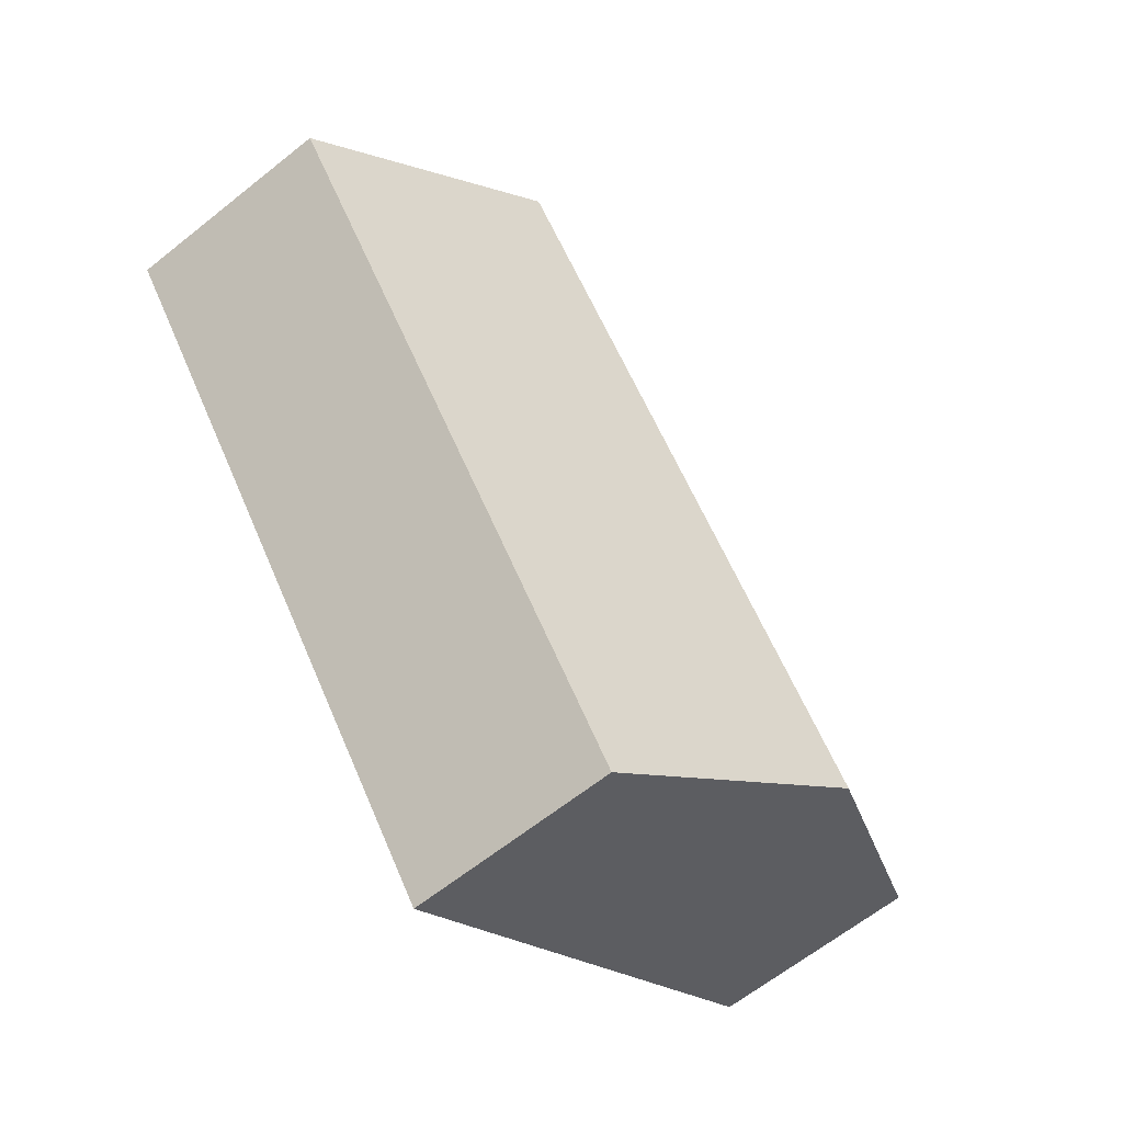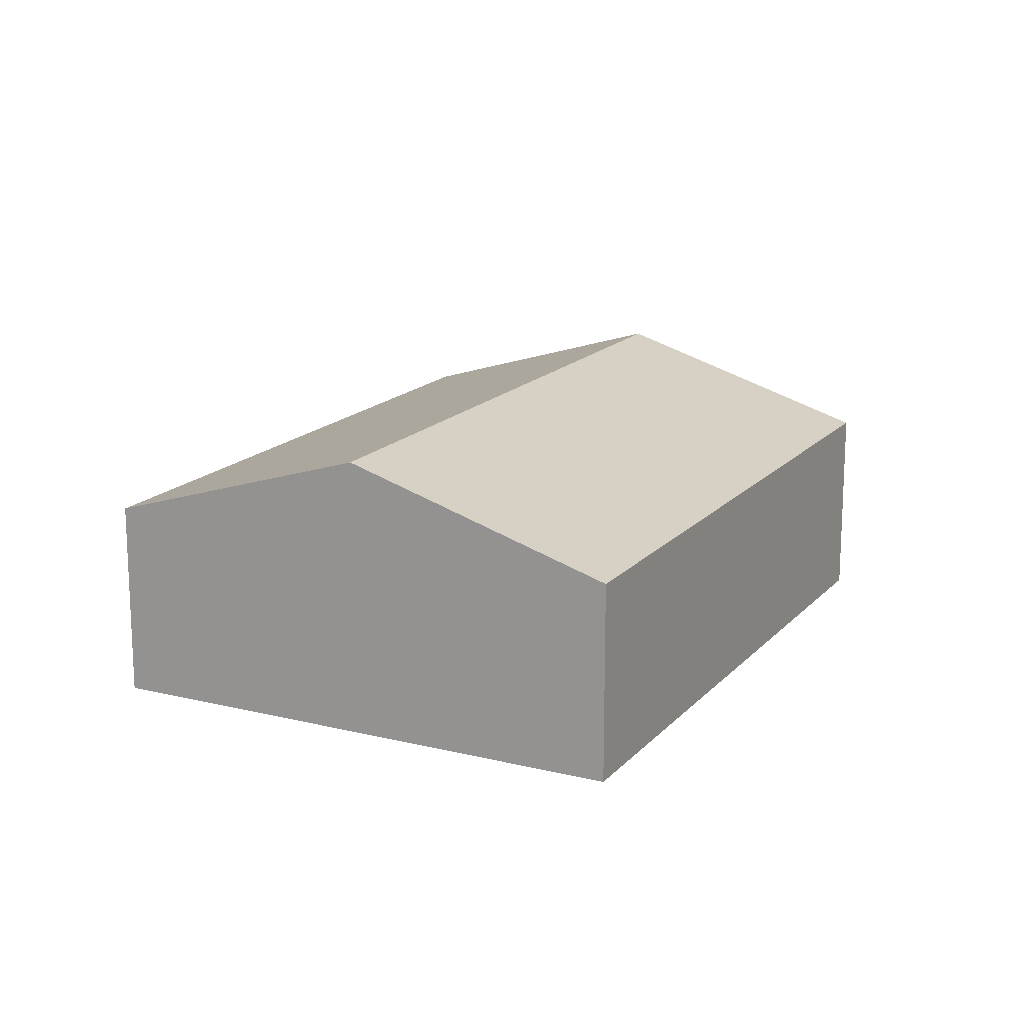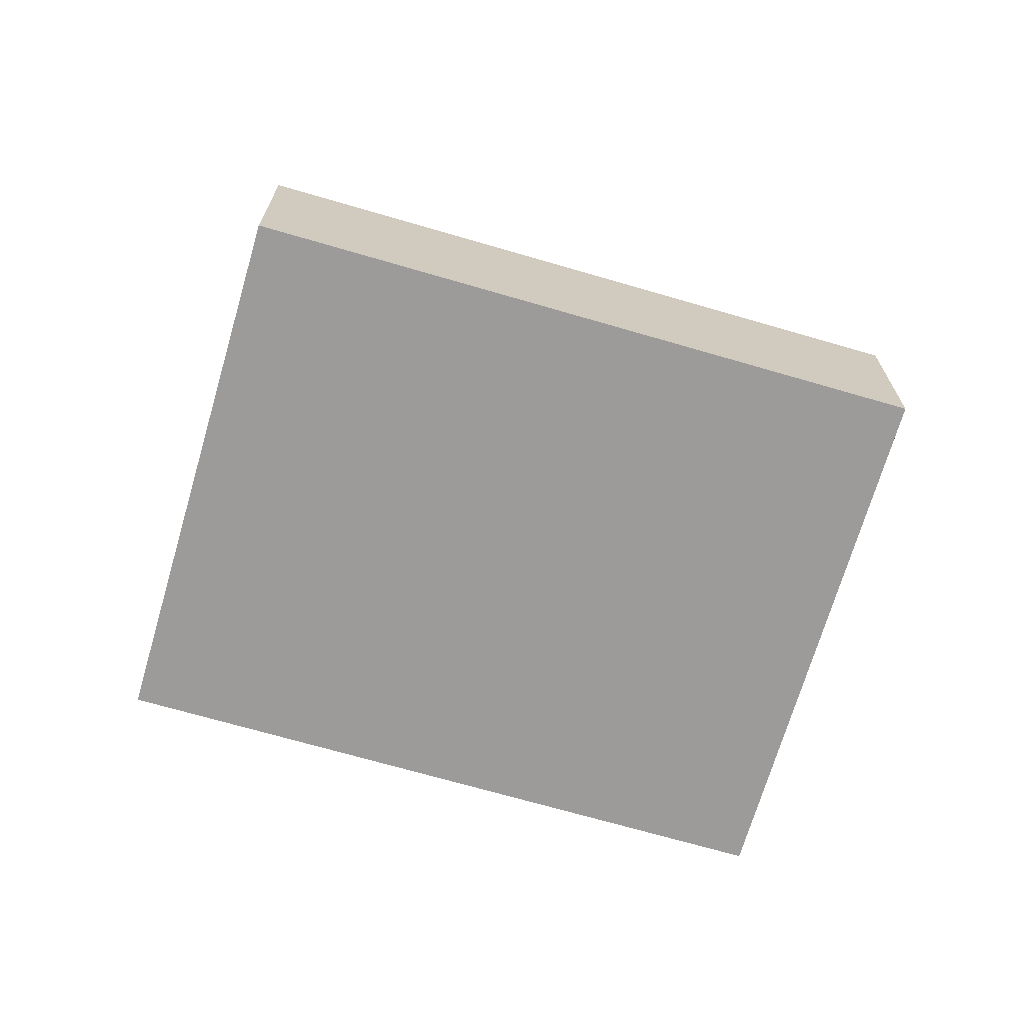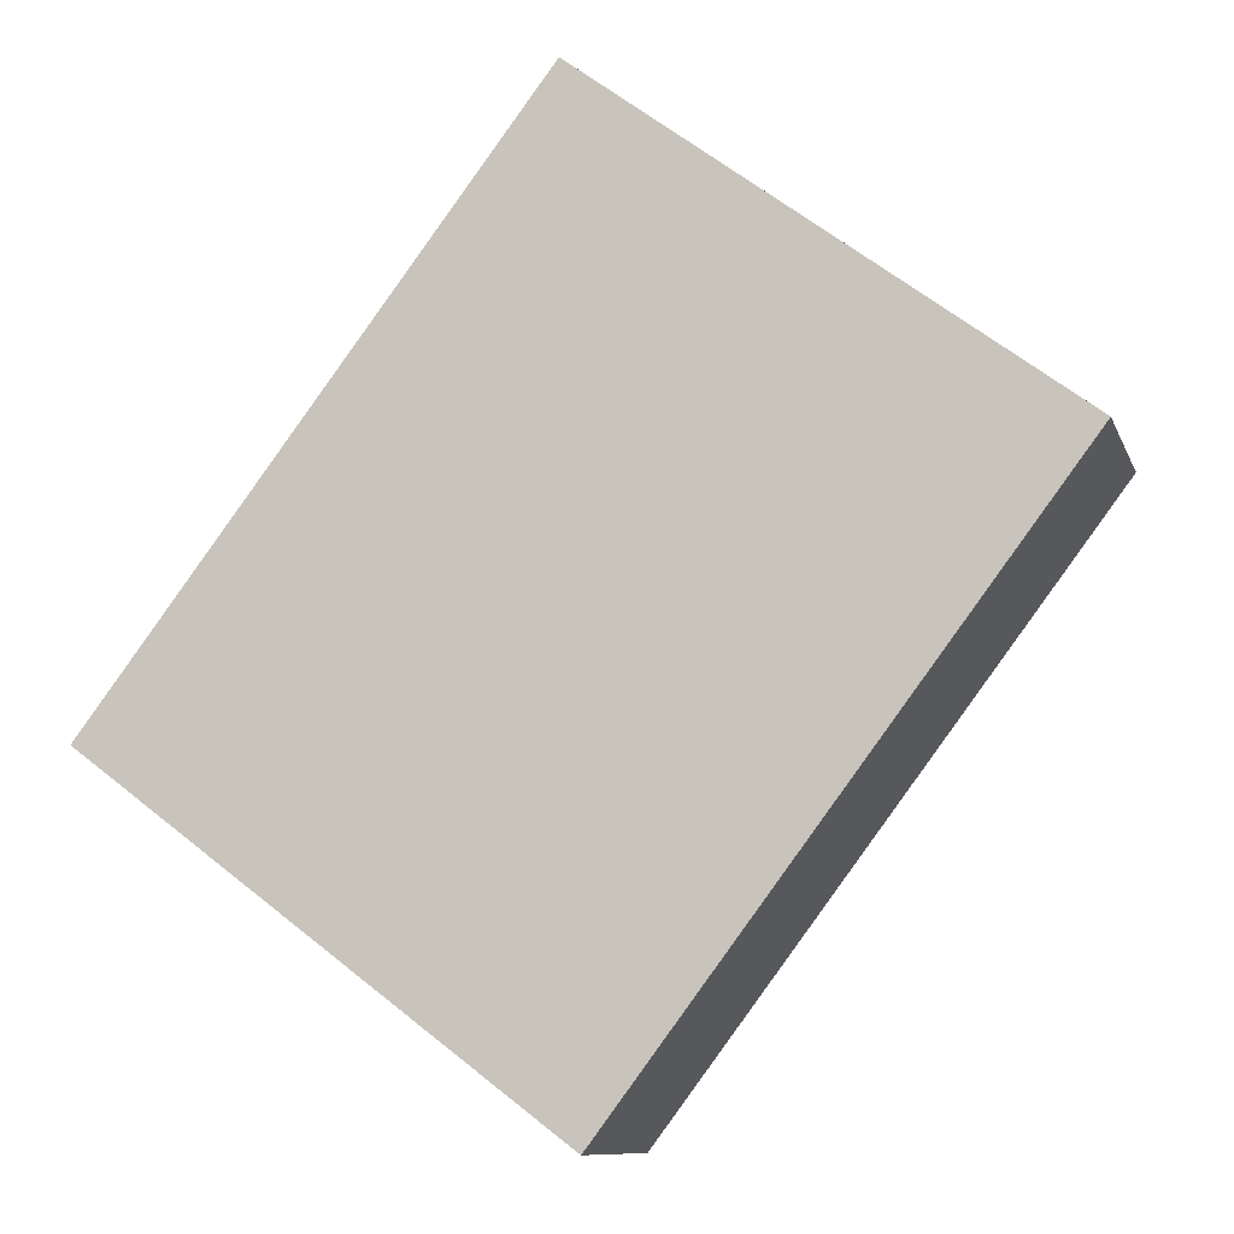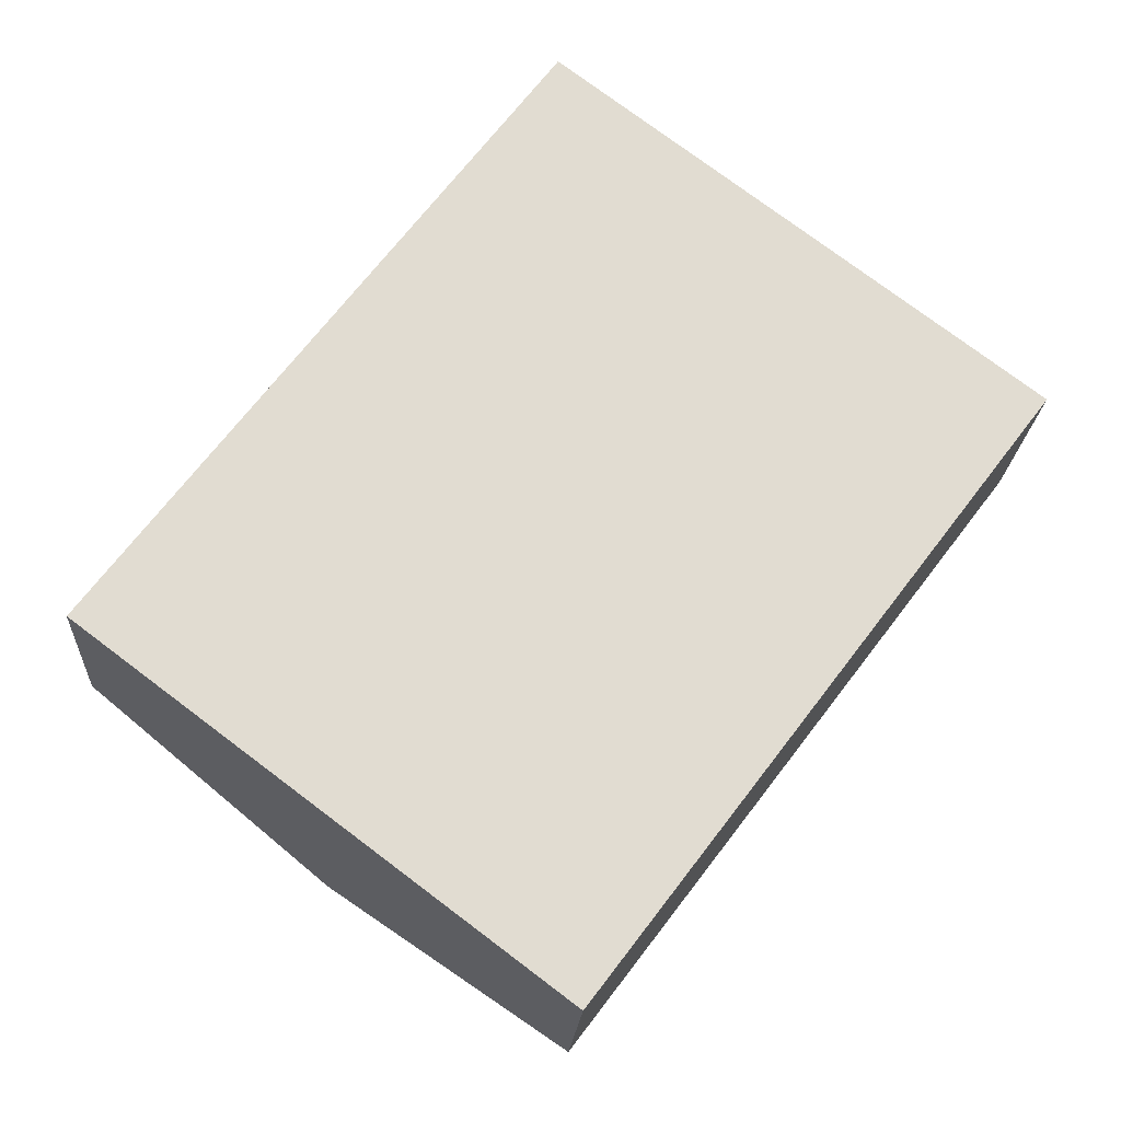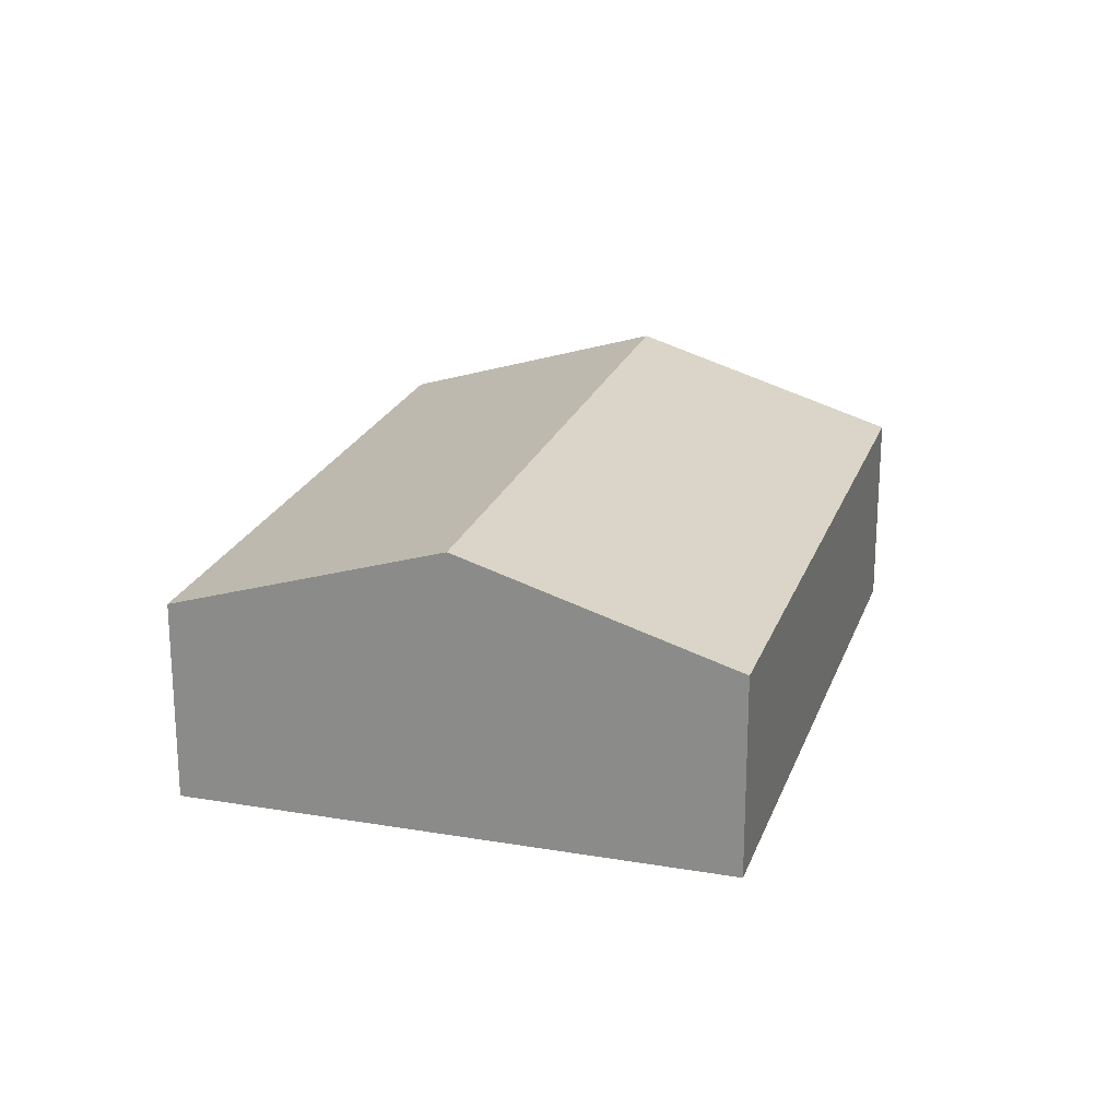
<metadata>
{"format":"obj","ext":"obj","renderer":"f3d","projection":"perspective","resolution":1024,"background":"white","views":[{"elev":-63.0,"azim":129.1,"up":"+Z"},{"elev":16.4,"azim":-115.9,"up":"+Y"},{"elev":-69.7,"azim":-69.2,"up":"+Y"},{"elev":-9.9,"azim":15.4,"up":"+Z"},{"elev":-20.1,"azim":-3.3,"up":"+Z"},{"elev":22.0,"azim":53.7,"up":"+Y"}]}
</metadata>
<code>
v  12.45 2.892 3.225
v  3.187 4.103 -2.407
v  9.259 4.103 5.632
v  6.373 2.892 -4.814
v  6.072 2.892 8.039
v  0 2.892 1.771e-16
v  6.373 2.948e-16 -4.814
v  3.187 1.474e-16 -2.407
v  0 0 0
v  6.072 -4.922e-16 8.039
v  9.259 -3.449e-16 5.632
v  12.45 -1.975e-16 3.225
g defaultobject
f 1 2 3
f 2 1 4
f 2 5 3
f 5 2 6
f 7 2 4
f 2 7 8
f 2 8 6
f 6 8 9
f 9 5 6
f 5 9 10
f 10 3 5
f 3 10 11
f 3 11 1
f 1 11 12
f 12 4 1
f 4 12 7
f 8 10 9
f 10 8 7
f 10 7 12
f 10 12 11

</code>
